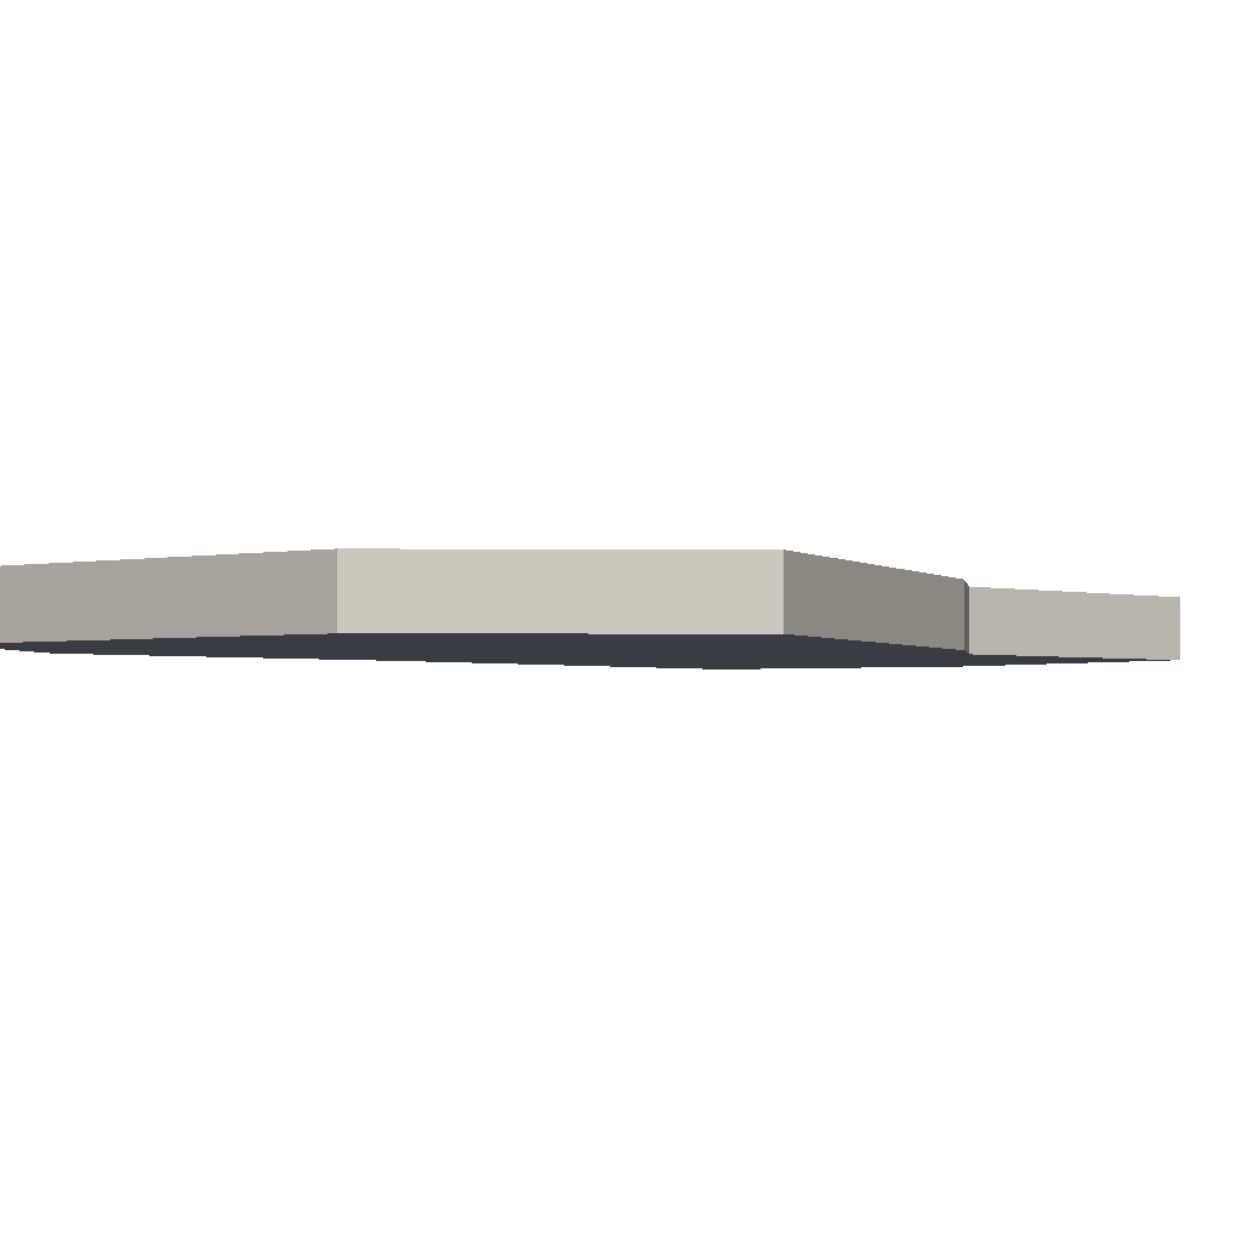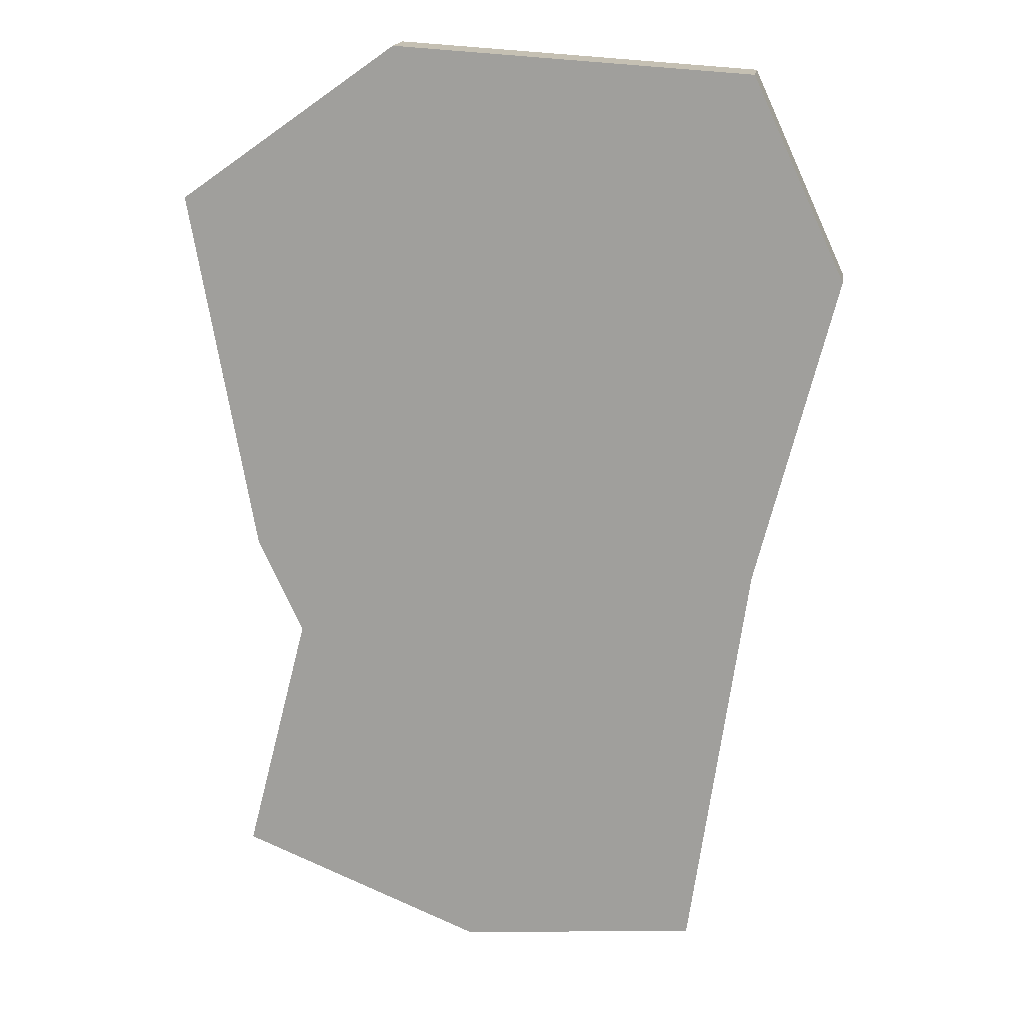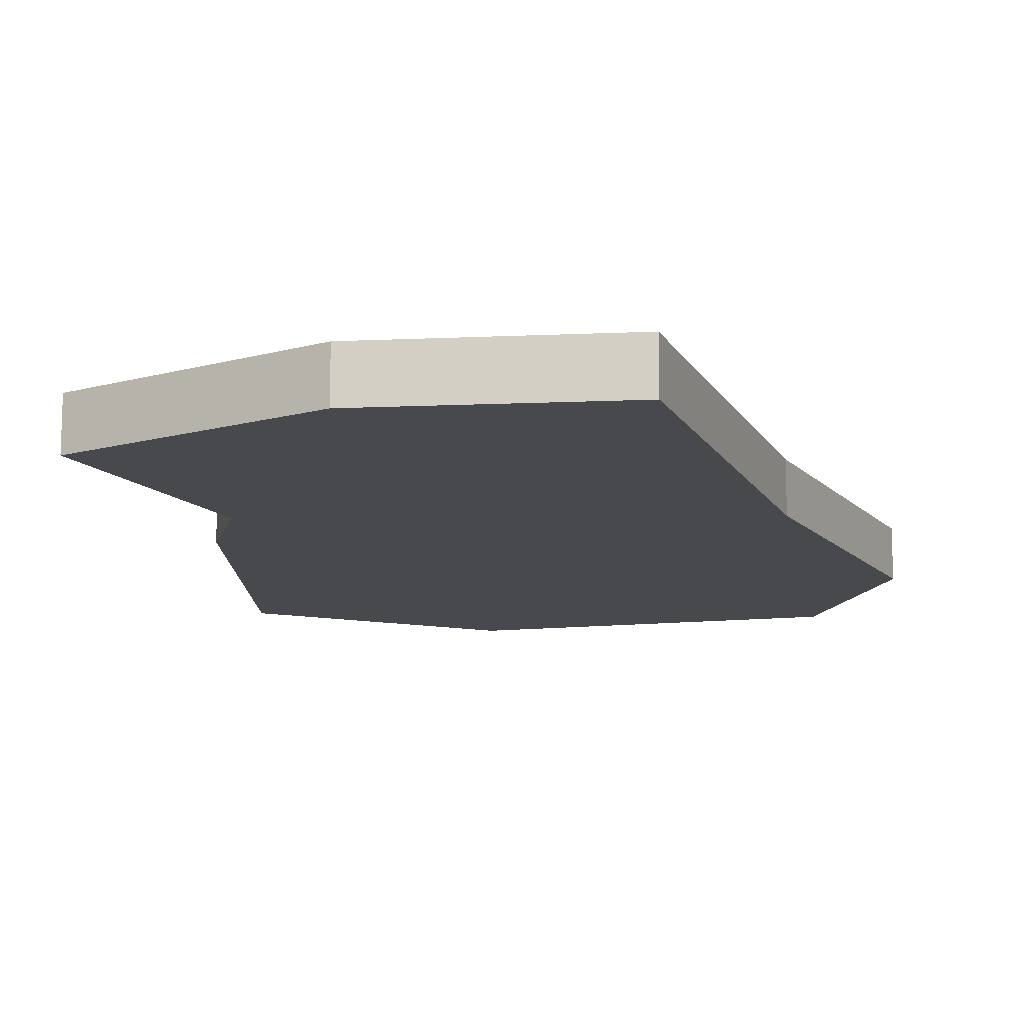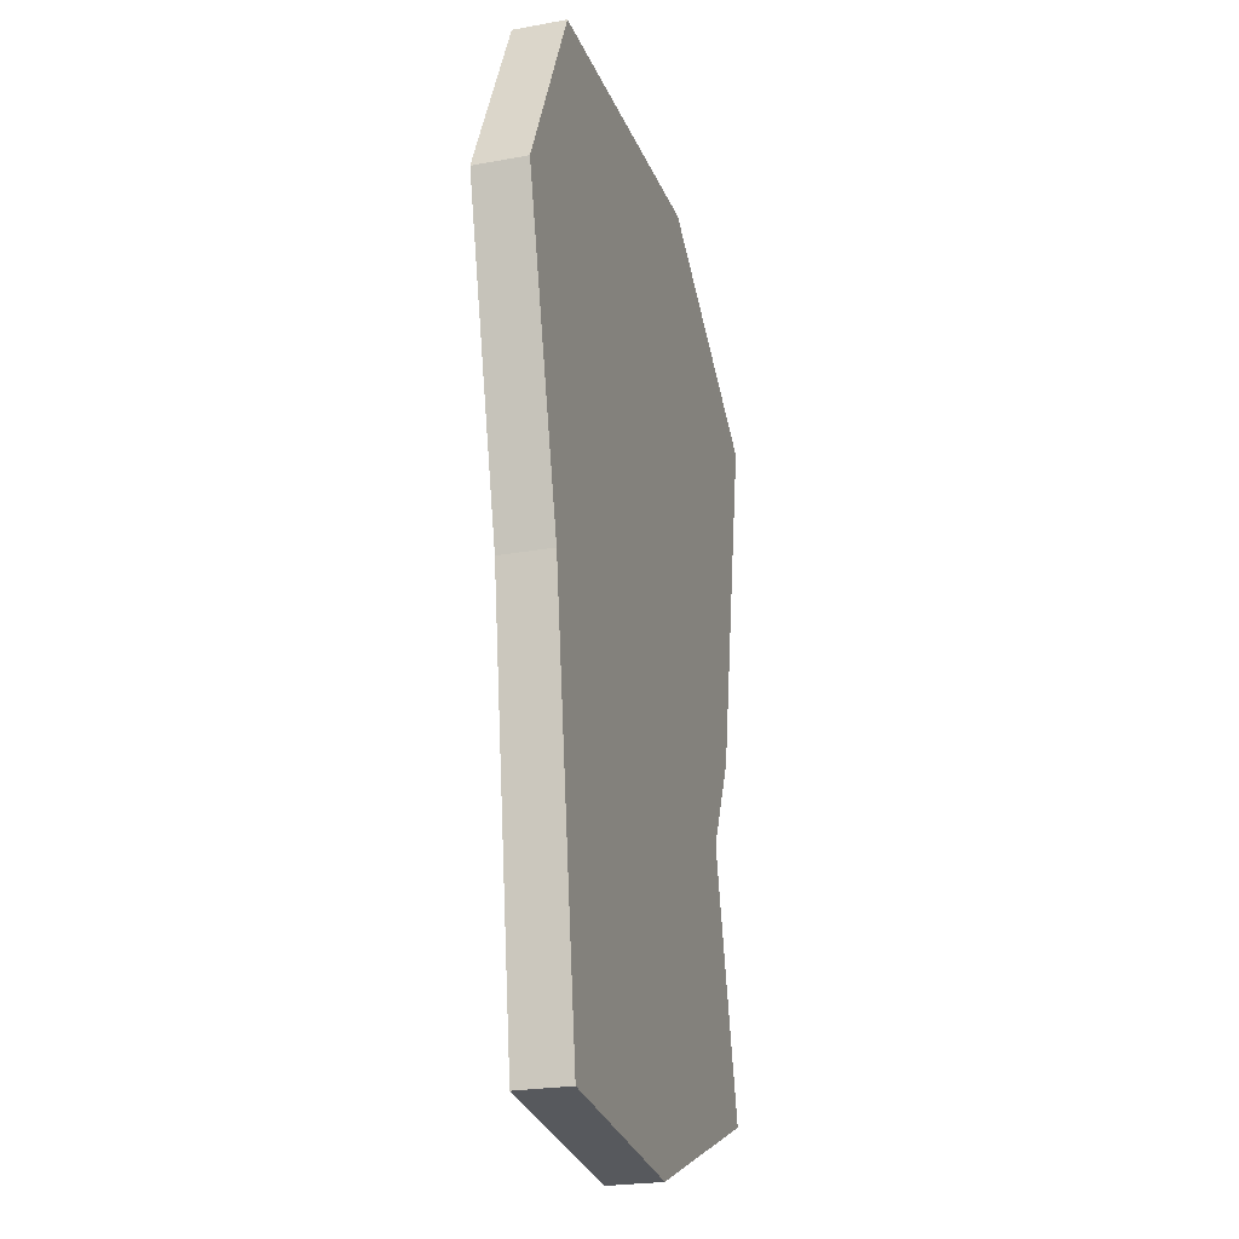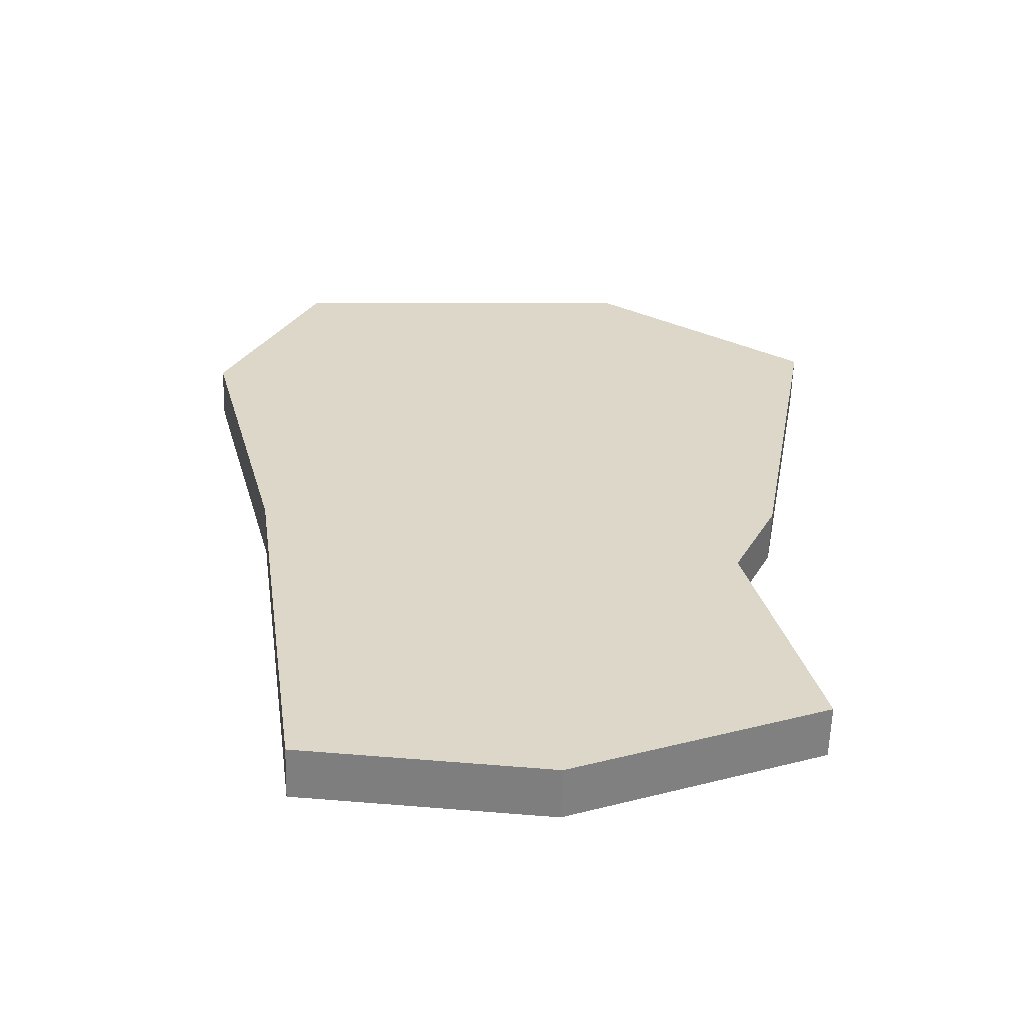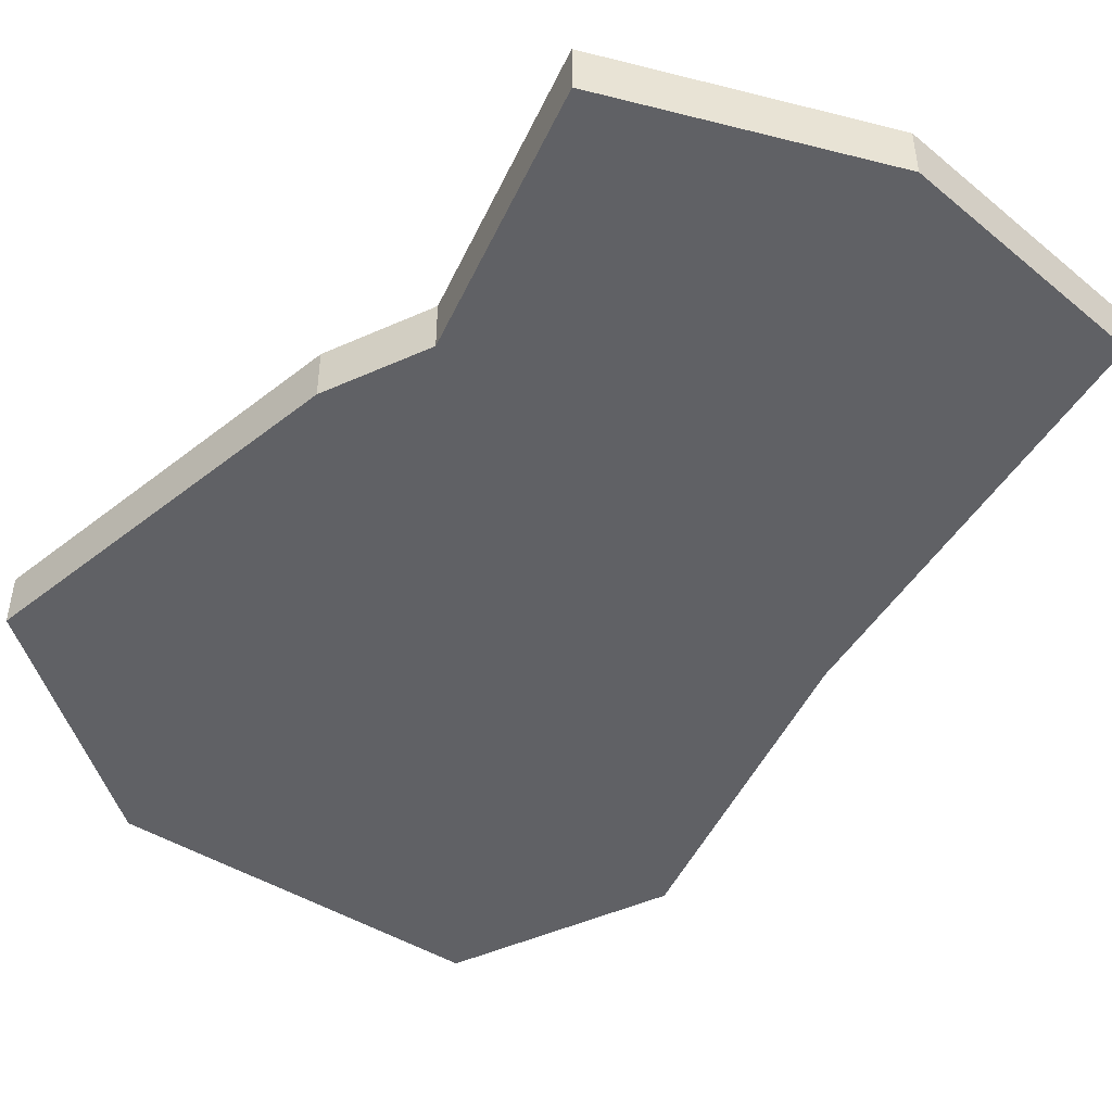
<metadata>
{"format":"obj","ext":"obj","renderer":"f3d","projection":"perspective","resolution":1024,"background":"white","views":[{"elev":-2.2,"azim":-146.6,"up":"+Z"},{"elev":17.1,"azim":8.2,"up":"+Y"},{"elev":-12.4,"azim":10.8,"up":"+Z"},{"elev":-24.5,"azim":106.7,"up":"+Y"},{"elev":-60.0,"azim":178.3,"up":"+Y"},{"elev":-47.3,"azim":-38.3,"up":"+Z"}]}
</metadata>
<code>
g Solid1
v -0.7942 0.777 -0.06
v -0.7942 0.777 0.06
v -0.6857 -0.9047 -0.06
v -0.6857 -0.9047 0.06
v -0.6414 -0.08842 -0.06
v -0.6414 -0.08842 0.06
v -0.536 -0.3167 -0.06
v -0.536 -0.3167 0.06
v -0.2778 1.142 -0.06
v -0.2778 1.142 0.06
v -0.1072 -1.142 -0.06
v -0.1072 -1.142 0.06
v 0.4578 -1.095 -0.06
v 0.4578 -1.095 0.06
v 0.563 1.087 -0.06
v 0.563 1.087 0.06
v 0.5951 -0.1249 -0.06
v 0.5951 -0.1249 0.06
v 0.7826 0.6115 -0.06
v 0.7826 0.6115 0.06
f 1 9 5
f 5 9 7
f 7 9 17
f 7 17 11
f 11 17 13
f 9 15 17
f 17 15 19
f 11 3 7
f 2 10 1
f 1 10 9
f 10 16 9
f 9 16 15
f 16 20 15
f 15 20 19
f 20 18 19
f 19 18 17
f 18 14 17
f 17 14 13
f 14 12 13
f 13 12 11
f 12 4 11
f 11 4 3
f 4 8 3
f 3 8 7
f 8 6 7
f 7 6 5
f 6 2 5
f 5 2 1
f 2 6 10
f 10 6 8
f 10 8 18
f 18 8 12
f 18 12 14
f 8 4 12
f 20 16 18
f 18 16 10

</code>
